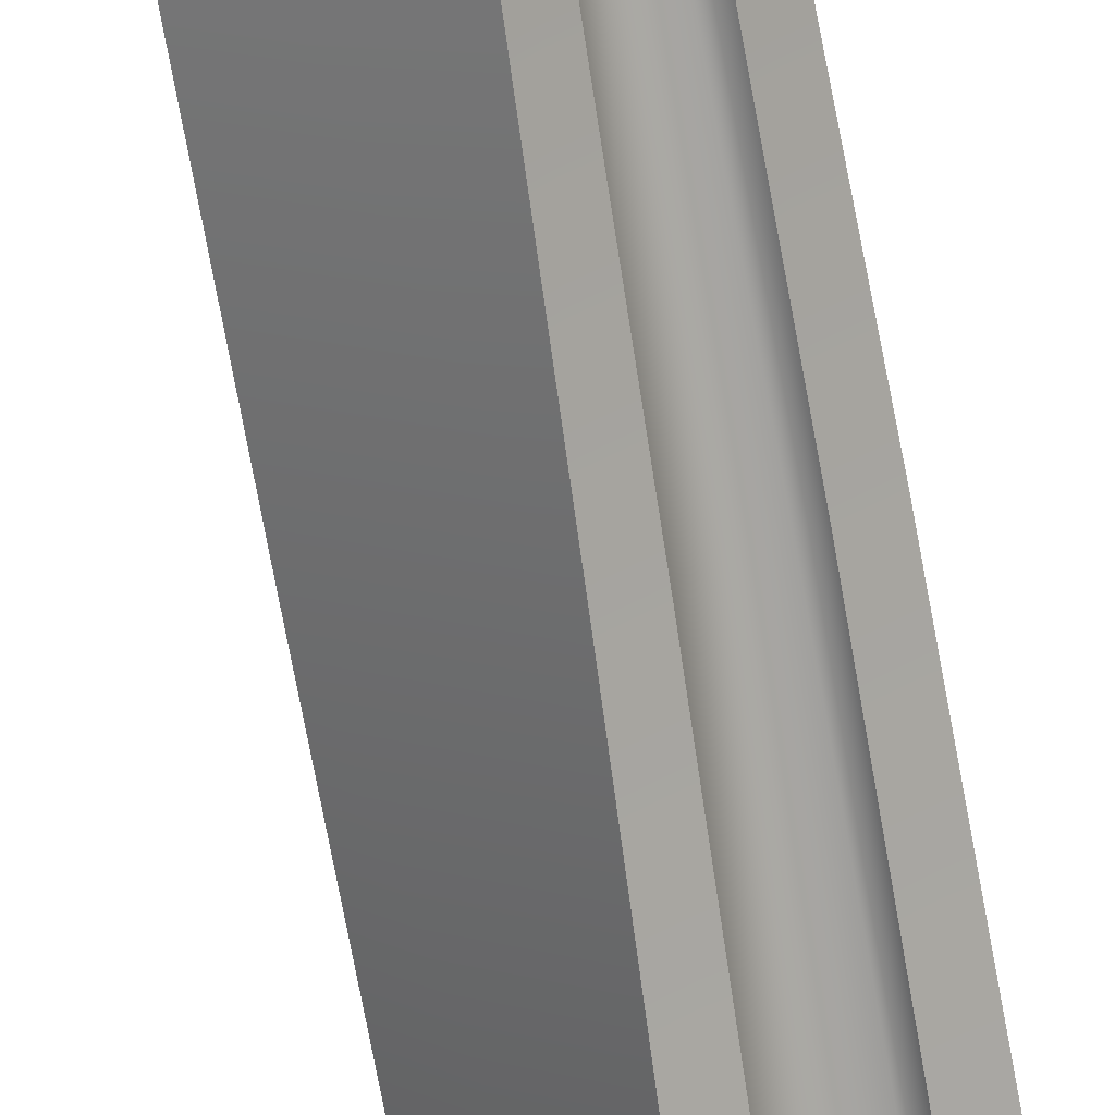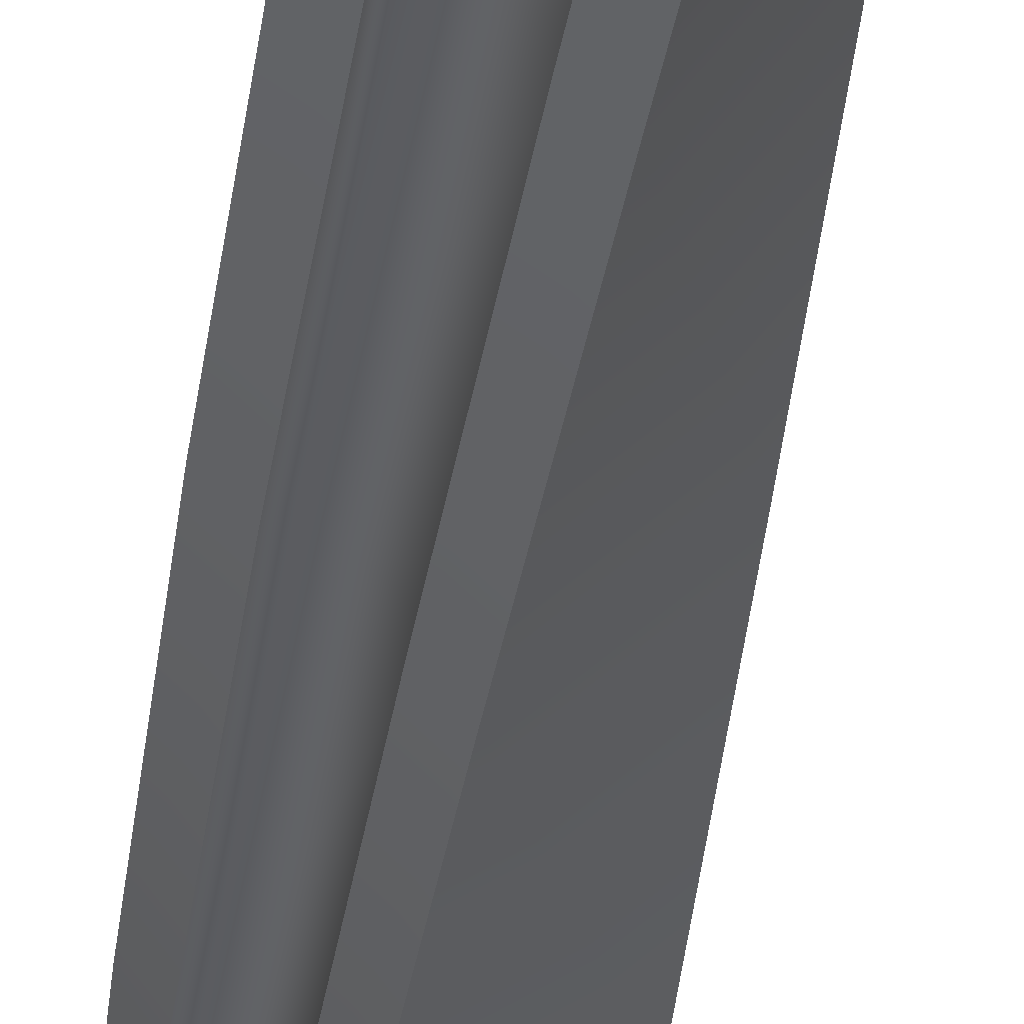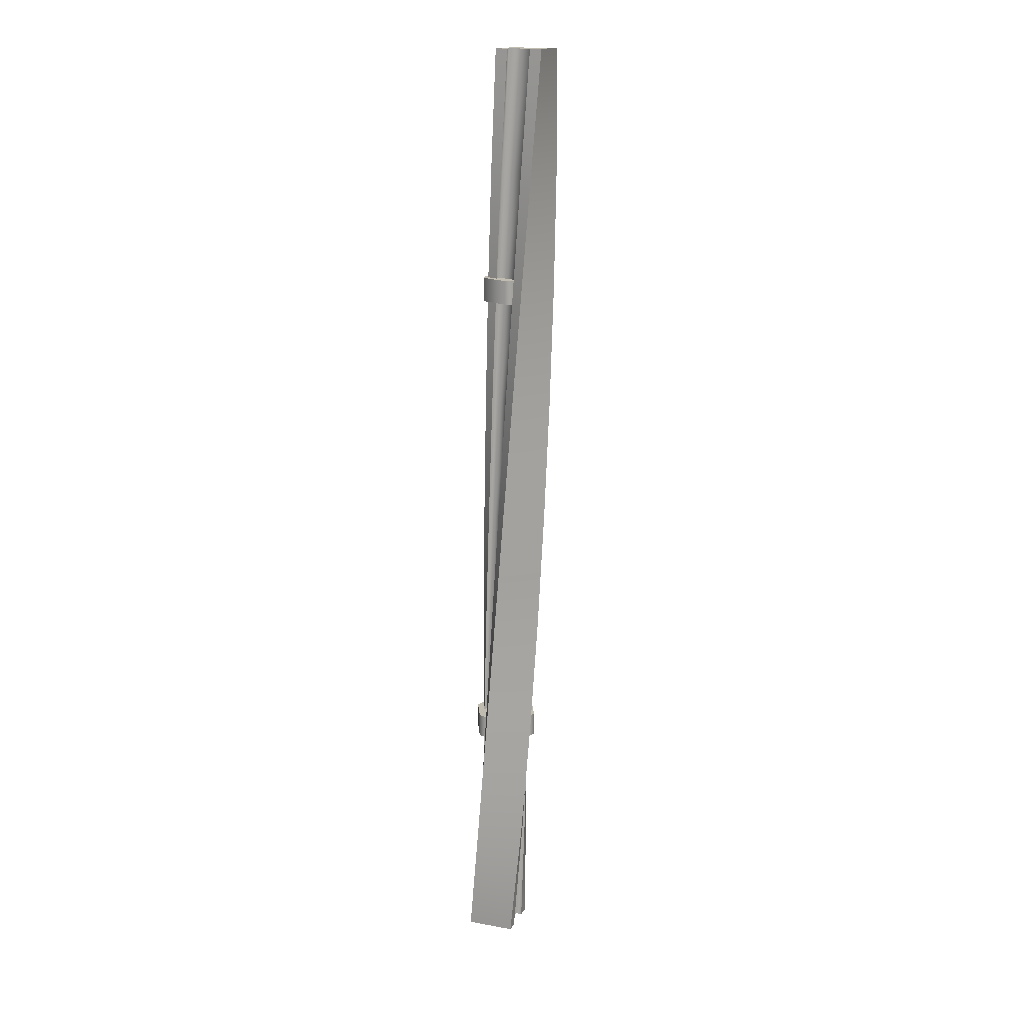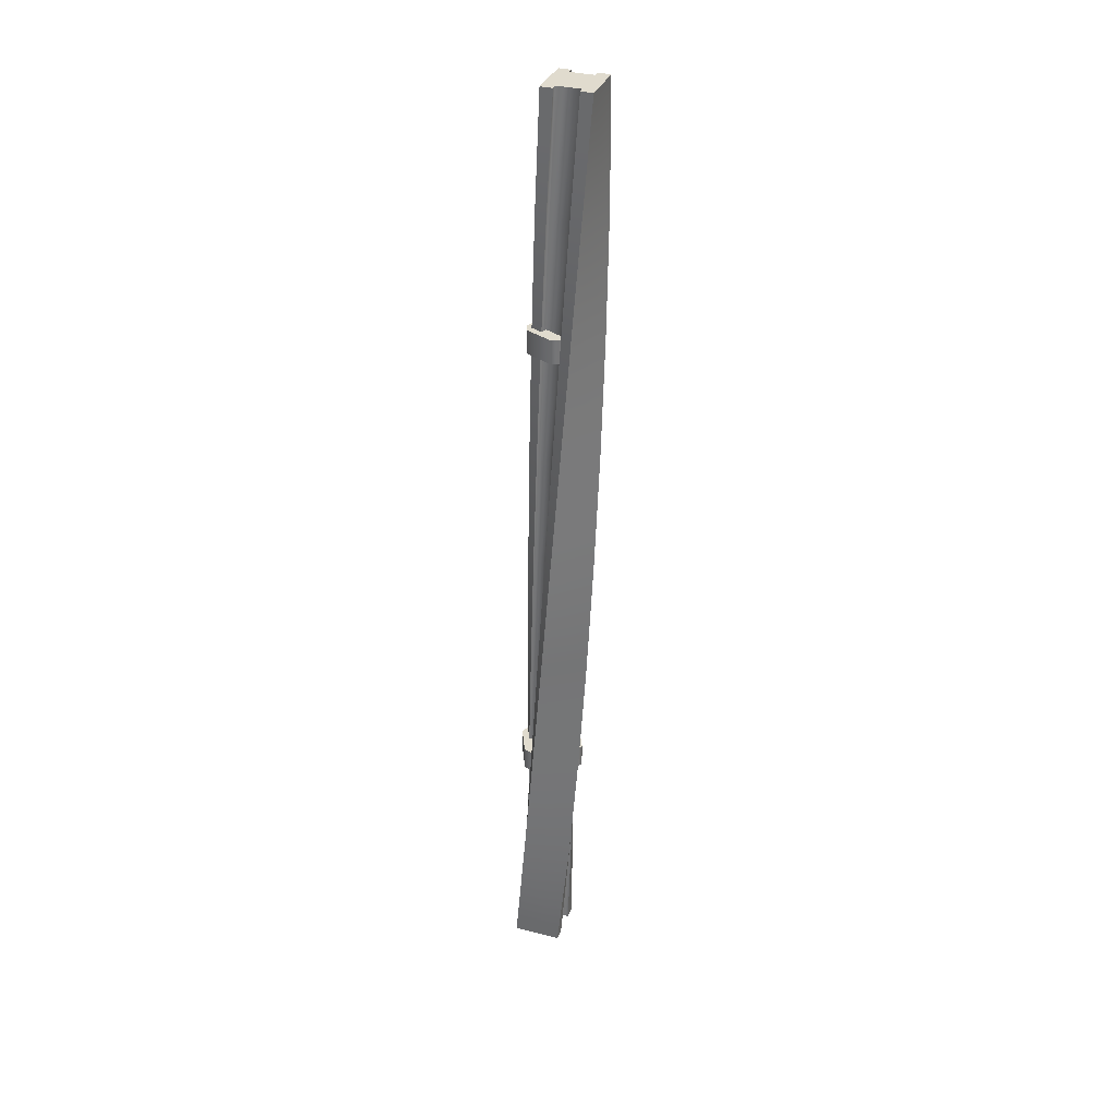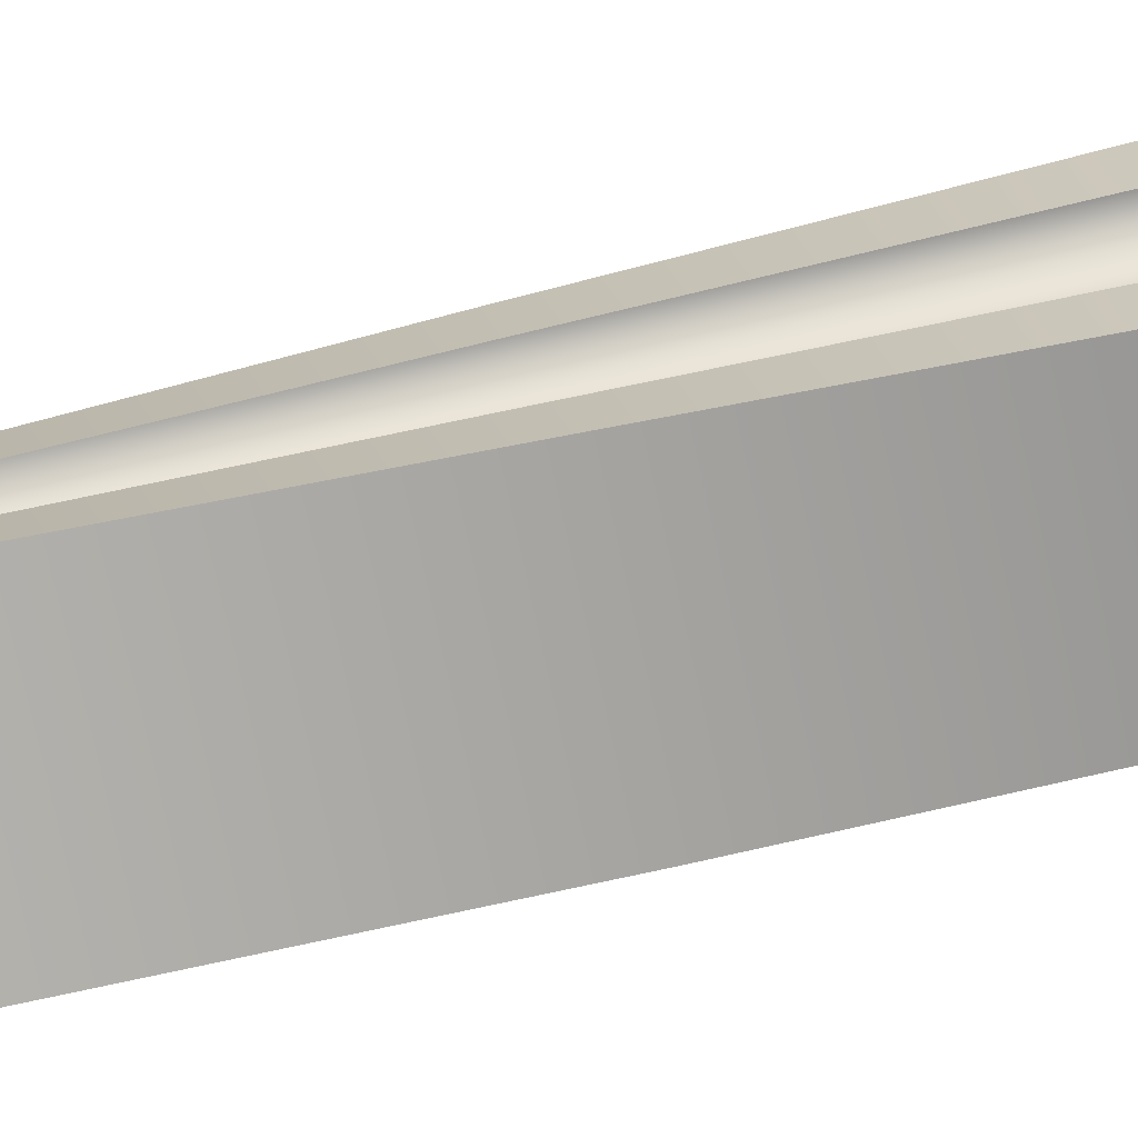
<metadata>
{"format":"obj","ext":"obj","renderer":"f3d","projection":"perspective","resolution":1024,"background":"white","views":[{"elev":-71.8,"azim":-170.8,"up":"+Y"},{"elev":-34.5,"azim":-7.0,"up":"+Y"},{"elev":16.4,"azim":-159.8,"up":"+Z"},{"elev":33.7,"azim":-160.9,"up":"+Z"},{"elev":63.1,"azim":-106.8,"up":"+Y"}]}
</metadata>
<code>
g coaster-monorail-straight-skew-right-side
v -0.1 -2.384e-07 3.815e-06 1 1 1
v -0.09735 -0.02289 0.4995 1 1 1
v 0.1 2.384e-07 3.815e-06 1 1 1
v 0.09735 0.02289 0.4995 1 1 1
v -0.09098 -0.04151 0.9999 1 1 1
v 0.09098 0.04151 0.9999 1 1 1
v -0.1 0.05 3.815e-06 1 1 1
v -0.1088 0.02579 0.4995 1 1 1
v -0.1117 0.003978 0.9999 1 1 1
v 0.1 0.2 3.815e-06 1 1 1
v 0.05157 0.2176 0.4995 1 1 1
v -0.1 0.2 3.815e-06 1 1 1
v -0.1431 0.1718 0.4995 1 1 1
v 0.007955 0.2235 0.9999 1 1 1
v -0.174 0.1404 0.9999 1 1 1
v 0.1 0.15 3.815e-06 1 1 1
v 0.06301 0.1689 0.4995 1 1 1
v 0.02871 0.178 0.9999 1 1 1
v -0.075 0.05 3.815e-06 1 1 1
v -0.075 0.15 3.815e-06 1 1 1
v -0.08445 0.03151 0.4995 1 1 1
v -0.1073 0.1289 0.4995 1 1 1
v -0.08899 0.01436 0.9999 1 1 1
v -0.1305 0.1053 0.9999 1 1 1
v -0.1 0.15 3.815e-06 1 1 1
v -0.1317 0.1231 0.4995 1 1 1
v -0.1532 0.09495 0.9999 1 1 1
v 0.075 0.15 3.815e-06 1 1 1
v 0.03868 0.1632 0.4995 1 1 1
v 0.005966 0.1676 0.9999 1 1 1
v 0.1 0.05 3.815e-06 1 1 1
v 0.0859 0.07156 0.4995 1 1 1
v 0.075 0.05 3.815e-06 1 1 1
v 0.06157 0.06584 0.4995 1 1 1
v 0.07022 0.087 0.9999 1 1 1
v 0.04748 0.07662 0.9999 1 1 1
v -0.08197 -0.05727 1.5 1 1 1
v 0.08197 0.05727 1.5 1 1 1
v -0.07071 -0.07071 2 1 1 1
v 0.07071 0.07071 2 1 1 1
v -0.1106 -0.01629 1.5 1 1 1
v -0.1061 -0.03536 2 1 1 1
v -0.03257 0.2212 1.5 1 1 1
v -0.1965 0.1067 1.5 1 1 1
v -0.07071 0.2121 2 1 1 1
v -0.2121 0.07071 2 1 1 1
v -0.003936 0.1802 1.5 1 1 1
v -0.03536 0.1768 2 1 1 1
v -0.09012 -0.001968 1.5 1 1 1
v -0.1474 0.08001 1.5 1 1 1
v -0.08839 -0.01768 2 1 1 1
v -0.1591 0.05303 2 1 1 1
v -0.1679 0.06569 1.5 1 1 1
v -0.1768 0.03536 2 1 1 1
v -0.02443 0.1659 1.5 1 1 1
v -0.05303 0.1591 2 1 1 1
v 0.05334 0.09826 1.5 1 1 1
v 0.03284 0.08394 1.5 1 1 1
v 0.03536 0.1061 2 1 1 1
v 0.01768 0.08839 2 1 1 1
v -0.05727 -0.08197 2.5 1 1 1
v 0.05727 0.08197 2.5 1 1 1
v -0.04151 -0.09098 3 1 1 1
v 0.04151 0.09098 3 1 1 1
v -0.09826 -0.05334 2.5 1 1 1
v -0.087 -0.07022 3 1 1 1
v -0.1067 0.1965 2.5 1 1 1
v -0.2212 0.03257 2.5 1 1 1
v -0.1404 0.174 3 1 1 1
v -0.2235 -0.007955 3 1 1 1
v -0.06569 0.1679 2.5 1 1 1
v -0.09495 0.1532 3 1 1 1
v -0.08394 -0.03284 2.5 1 1 1
v -0.1659 0.02443 2.5 1 1 1
v -0.07662 -0.04748 3 1 1 1
v -0.1676 -0.005966 3 1 1 1
v -0.1802 0.003936 2.5 1 1 1
v -0.178 -0.02871 3 1 1 1
v -0.08001 0.1474 2.5 1 1 1
v -0.1053 0.1305 3 1 1 1
v 0.01629 0.1106 2.5 1 1 1
v 0.001968 0.09012 2.5 1 1 1
v -0.003977 0.1117 3 1 1 1
v -0.01436 0.08899 3 1 1 1
v -0.02289 -0.09735 3.5 1 1 1
v 0.02289 0.09735 3.5 1 1 1
v -4.768e-07 -0.1 4 1 1 1
v 4.768e-07 0.1 4 1 1 1
v -0.07156 -0.0859 3.5 1 1 1
v -0.05 -0.1 4 1 1 1
v -0.1718 0.1431 3.5 1 1 1
v -0.2176 -0.05157 3.5 1 1 1
v -0.2 0.1 4 1 1 1
v -0.2 -0.1 4 1 1 1
v -0.1231 0.1317 3.5 1 1 1
v -0.15 0.1 4 1 1 1
v -0.06584 -0.06157 3.5 1 1 1
v -0.1632 -0.03868 3.5 1 1 1
v -0.05 -0.075 4 1 1 1
v -0.15 -0.075 4 1 1 1
v -0.1689 -0.06301 3.5 1 1 1
v -0.15 -0.1 4 1 1 1
v -0.1289 0.1073 3.5 1 1 1
v -0.15 0.075 4 1 1 1
v -0.02578 0.1088 3.5 1 1 1
v -0.03151 0.08445 3.5 1 1 1
v -0.05 0.1 4 1 1 1
v -0.05 0.075 4 1 1 1
v -0.1 0.15 5.414e-16 1 1 1
v -0.075 0.15 5.414e-16 1 1 1
v -0.1 0.2 5.414e-16 1 1 1
v 0.075 0.15 5.414e-16 1 1 1
v -0.075 0.05 5.414e-16 1 1 1
v 0.1 0.15 5.414e-16 1 1 1
v 0.1 0.2 5.414e-16 1 1 1
v 0.075 0.05 5.414e-16 1 1 1
v -0.1 0.05 5.414e-16 1 1 1
v 0.1 0.05 5.414e-16 1 1 1
v 0.1 0 5.414e-16 1 1 1
v -0.1 0 5.414e-16 1 1 1
v -0.15 0.1 4 1 1 1
v -0.15 0.075 4 1 1 1
v -0.2 0.1 4 1 1 1
v -0.15 -0.075 4 1 1 1
v -0.15 -0.1 4 1 1 1
v -0.2 -0.1 4 1 1 1
v -0.05 -0.075 4 1 1 1
v -0.05 0.075 4 1 1 1
v -0.05 -0.1 4 1 1 1
v -0.05 0.1 4 1 1 1
v -5.364e-08 -0.1 4 1 1 1
v 5.364e-08 0.1 4 1 1 1
v 0.02871 0.178 0.9499 1 1 1
v 0.02871 0.178 1.05 1 1 1
v -0.1532 0.09495 0.9499 1 1 1
v -0.1532 0.09495 1.05 1 1 1
v -0.1137 -0.05189 0.9499 1 1 1
v -0.1656 0.06183 0.9499 1 1 1
v -0.1137 -0.05189 1.05 1 1 1
v -0.1656 0.06183 1.05 1 1 1
v 0.1014 0.01877 1.05 1 1 1
v 0.1014 0.01877 0.9499 1 1 1
v -0.0806 -0.06426 1.05 1 1 1
v -0.0806 -0.06426 0.9499 1 1 1
v 0.06183 0.1656 0.9499 1 1 1
v 0.1137 0.05189 0.9499 1 1 1
v 0.06183 0.1656 1.05 1 1 1
v 0.1137 0.05189 1.05 1 1 1
v -0.09495 0.1532 2.95 1 1 1
v -0.09495 0.1532 3.05 1 1 1
v -0.178 -0.02871 2.95 1 1 1
v -0.178 -0.02871 3.05 1 1 1
v -0.05189 -0.1137 2.95 1 1 1
v -0.1656 -0.06183 2.95 1 1 1
v -0.05189 -0.1137 3.05 1 1 1
v -0.1656 -0.06183 3.05 1 1 1
v 0.06426 0.0806 3.05 1 1 1
v 0.06426 0.0806 2.95 1 1 1
v -0.01877 -0.1014 3.05 1 1 1
v -0.01877 -0.1014 2.95 1 1 1
v -0.06183 0.1656 2.95 1 1 1
v 0.05189 0.1137 2.95 1 1 1
v -0.06183 0.1656 3.05 1 1 1
v 0.05189 0.1137 3.05 1 1 1
f 3 2 1
f 2 3 4
f 4 5 2
f 5 4 6
f 2 7 1
f 7 2 8
f 5 8 2
f 8 5 9
f 12 11 10
f 11 12 13
f 13 14 11
f 14 13 15
f 11 16 10
f 16 11 17
f 14 17 11
f 17 14 18
f 21 20 19
f 20 21 22
f 23 22 21
f 22 23 24
f 26 12 25
f 12 26 13
f 27 13 26
f 13 27 15
f 16 29 28
f 29 16 17
f 17 30 29
f 30 17 18
f 33 32 31
f 32 33 34
f 34 35 32
f 35 34 36
f 29 33 28
f 33 29 34
f 30 34 29
f 34 30 36
f 32 3 31
f 3 32 4
f 35 4 32
f 4 35 6
f 20 26 25
f 26 20 22
f 22 27 26
f 27 22 24
f 7 21 19
f 21 7 8
f 8 23 21
f 23 8 9
f 6 37 5
f 37 6 38
f 38 39 37
f 39 38 40
f 37 9 5
f 9 37 41
f 39 41 37
f 41 39 42
f 15 43 14
f 43 15 44
f 44 45 43
f 45 44 46
f 43 18 14
f 18 43 47
f 45 47 43
f 47 45 48
f 49 24 23
f 24 49 50
f 51 50 49
f 50 51 52
f 53 15 27
f 15 53 44
f 54 44 53
f 44 54 46
f 18 55 30
f 55 18 47
f 47 56 55
f 56 47 48
f 36 57 35
f 57 36 58
f 58 59 57
f 59 58 60
f 55 36 30
f 36 55 58
f 56 58 55
f 58 56 60
f 57 6 35
f 6 57 38
f 59 38 57
f 38 59 40
f 24 53 27
f 53 24 50
f 50 54 53
f 54 50 52
f 9 49 23
f 49 9 41
f 41 51 49
f 51 41 42
f 40 61 39
f 61 40 62
f 62 63 61
f 63 62 64
f 61 42 39
f 42 61 65
f 63 65 61
f 65 63 66
f 46 67 45
f 67 46 68
f 68 69 67
f 69 68 70
f 67 48 45
f 48 67 71
f 69 71 67
f 71 69 72
f 73 52 51
f 52 73 74
f 75 74 73
f 74 75 76
f 77 46 54
f 46 77 68
f 78 68 77
f 68 78 70
f 48 79 56
f 79 48 71
f 71 80 79
f 80 71 72
f 60 81 59
f 81 60 82
f 82 83 81
f 83 82 84
f 79 60 56
f 60 79 82
f 80 82 79
f 82 80 84
f 81 40 59
f 40 81 62
f 83 62 81
f 62 83 64
f 52 77 54
f 77 52 74
f 74 78 77
f 78 74 76
f 42 73 51
f 73 42 65
f 65 75 73
f 75 65 66
f 64 85 63
f 85 64 86
f 86 87 85
f 87 86 88
f 85 66 63
f 66 85 89
f 87 89 85
f 89 87 90
f 70 91 69
f 91 70 92
f 92 93 91
f 93 92 94
f 91 72 69
f 72 91 95
f 93 95 91
f 95 93 96
f 97 76 75
f 76 97 98
f 99 98 97
f 98 99 100
f 101 70 78
f 70 101 92
f 102 92 101
f 92 102 94
f 72 103 80
f 103 72 95
f 95 104 103
f 104 95 96
f 84 105 83
f 105 84 106
f 106 107 105
f 107 106 108
f 103 84 80
f 84 103 106
f 104 106 103
f 106 104 108
f 105 64 83
f 64 105 86
f 107 86 105
f 86 107 88
f 76 101 78
f 101 76 98
f 98 102 101
f 102 98 100
f 66 97 75
f 97 66 89
f 89 99 97
f 99 89 90
f 111 110 109
f 110 111 112
f 112 113 110
f 112 111 114
f 114 111 115
f 116 113 112
f 116 117 113
f 118 117 116
f 119 117 118
f 117 119 120
f 123 122 121
f 122 123 124
f 124 123 125
f 125 123 126
f 127 122 124
f 122 127 128
f 129 128 127
f 129 130 128
f 131 130 129
f 130 131 132
f 135 134 133
f 134 135 136
f 139 138 137
f 138 139 140
f 143 142 141
f 142 143 144
f 147 146 145
f 146 147 148
f 141 146 148
f 146 141 142
f 138 136 135
f 136 138 140
f 139 144 143
f 144 139 137
f 133 147 145
f 147 133 134
f 137 142 144
f 142 137 146
f 146 137 138
f 146 138 145
f 145 138 135
f 145 135 133
f 148 143 141
f 143 148 139
f 139 148 147
f 139 147 140
f 140 147 134
f 140 134 136
f 151 150 149
f 150 151 152
f 155 154 153
f 154 155 156
f 159 158 157
f 158 159 160
f 163 162 161
f 162 163 164
f 157 162 164
f 162 157 158
f 154 152 151
f 152 154 156
f 155 160 159
f 160 155 153
f 149 163 161
f 163 149 150
f 153 158 160
f 158 153 162
f 162 153 154
f 162 154 161
f 161 154 151
f 161 151 149
f 164 159 157
f 159 164 155
f 155 164 163
f 155 163 156
f 156 163 150
f 156 150 152
g coaster-monorail-straight-skew-right-side
f 3 2 1
f 2 3 4
f 4 5 2
f 5 4 6
f 2 7 1
f 7 2 8
f 5 8 2
f 8 5 9
f 12 11 10
f 11 12 13
f 13 14 11
f 14 13 15
f 11 16 10
f 16 11 17
f 14 17 11
f 17 14 18
f 21 20 19
f 20 21 22
f 23 22 21
f 22 23 24
f 26 12 25
f 12 26 13
f 27 13 26
f 13 27 15
f 16 29 28
f 29 16 17
f 17 30 29
f 30 17 18
f 33 32 31
f 32 33 34
f 34 35 32
f 35 34 36
f 29 33 28
f 33 29 34
f 30 34 29
f 34 30 36
f 32 3 31
f 3 32 4
f 35 4 32
f 4 35 6
f 20 26 25
f 26 20 22
f 22 27 26
f 27 22 24
f 7 21 19
f 21 7 8
f 8 23 21
f 23 8 9
f 6 37 5
f 37 6 38
f 38 39 37
f 39 38 40
f 37 9 5
f 9 37 41
f 39 41 37
f 41 39 42
f 15 43 14
f 43 15 44
f 44 45 43
f 45 44 46
f 43 18 14
f 18 43 47
f 45 47 43
f 47 45 48
f 49 24 23
f 24 49 50
f 51 50 49
f 50 51 52
f 53 15 27
f 15 53 44
f 54 44 53
f 44 54 46
f 18 55 30
f 55 18 47
f 47 56 55
f 56 47 48
f 36 57 35
f 57 36 58
f 58 59 57
f 59 58 60
f 55 36 30
f 36 55 58
f 56 58 55
f 58 56 60
f 57 6 35
f 6 57 38
f 59 38 57
f 38 59 40
f 24 53 27
f 53 24 50
f 50 54 53
f 54 50 52
f 9 49 23
f 49 9 41
f 41 51 49
f 51 41 42
f 40 61 39
f 61 40 62
f 62 63 61
f 63 62 64
f 61 42 39
f 42 61 65
f 63 65 61
f 65 63 66
f 46 67 45
f 67 46 68
f 68 69 67
f 69 68 70
f 67 48 45
f 48 67 71
f 69 71 67
f 71 69 72
f 73 52 51
f 52 73 74
f 75 74 73
f 74 75 76
f 77 46 54
f 46 77 68
f 78 68 77
f 68 78 70
f 48 79 56
f 79 48 71
f 71 80 79
f 80 71 72
f 60 81 59
f 81 60 82
f 82 83 81
f 83 82 84
f 79 60 56
f 60 79 82
f 80 82 79
f 82 80 84
f 81 40 59
f 40 81 62
f 83 62 81
f 62 83 64
f 52 77 54
f 77 52 74
f 74 78 77
f 78 74 76
f 42 73 51
f 73 42 65
f 65 75 73
f 75 65 66
f 64 85 63
f 85 64 86
f 86 87 85
f 87 86 88
f 85 66 63
f 66 85 89
f 87 89 85
f 89 87 90
f 70 91 69
f 91 70 92
f 92 93 91
f 93 92 94
f 91 72 69
f 72 91 95
f 93 95 91
f 95 93 96
f 97 76 75
f 76 97 98
f 99 98 97
f 98 99 100
f 101 70 78
f 70 101 92
f 102 92 101
f 92 102 94
f 72 103 80
f 103 72 95
f 95 104 103
f 104 95 96
f 84 105 83
f 105 84 106
f 106 107 105
f 107 106 108
f 103 84 80
f 84 103 106
f 104 106 103
f 106 104 108
f 105 64 83
f 64 105 86
f 107 86 105
f 86 107 88
f 76 101 78
f 101 76 98
f 98 102 101
f 102 98 100
f 66 97 75
f 97 66 89
f 89 99 97
f 99 89 90
f 111 110 109
f 110 111 112
f 112 113 110
f 112 111 114
f 114 111 115
f 116 113 112
f 116 117 113
f 118 117 116
f 119 117 118
f 117 119 120
f 123 122 121
f 122 123 124
f 124 123 125
f 125 123 126
f 127 122 124
f 122 127 128
f 129 128 127
f 129 130 128
f 131 130 129
f 130 131 132
f 135 134 133
f 134 135 136
f 139 138 137
f 138 139 140
f 143 142 141
f 142 143 144
f 147 146 145
f 146 147 148
f 141 146 148
f 146 141 142
f 138 136 135
f 136 138 140
f 139 144 143
f 144 139 137
f 133 147 145
f 147 133 134
f 137 142 144
f 142 137 146
f 146 137 138
f 146 138 145
f 145 138 135
f 145 135 133
f 148 143 141
f 143 148 139
f 139 148 147
f 139 147 140
f 140 147 134
f 140 134 136
f 151 150 149
f 150 151 152
f 155 154 153
f 154 155 156
f 159 158 157
f 158 159 160
f 163 162 161
f 162 163 164
f 157 162 164
f 162 157 158
f 154 152 151
f 152 154 156
f 155 160 159
f 160 155 153
f 149 163 161
f 163 149 150
f 153 158 160
f 158 153 162
f 162 153 154
f 162 154 161
f 161 154 151
f 161 151 149
f 164 159 157
f 159 164 155
f 155 164 163
f 155 163 156
f 156 163 150
f 156 150 152

</code>
